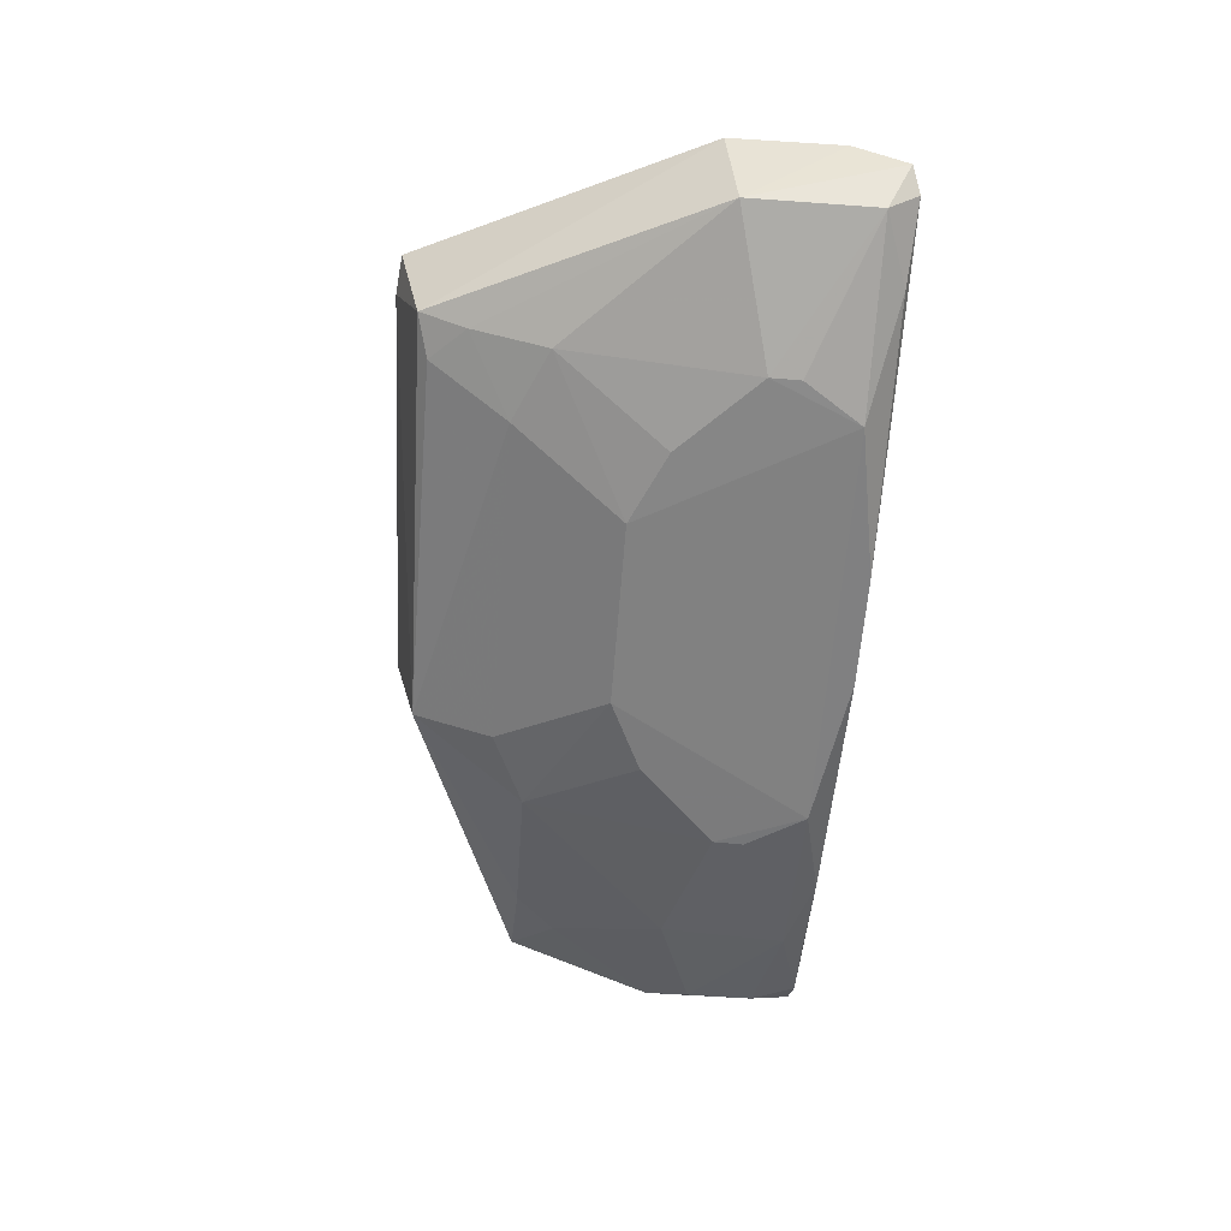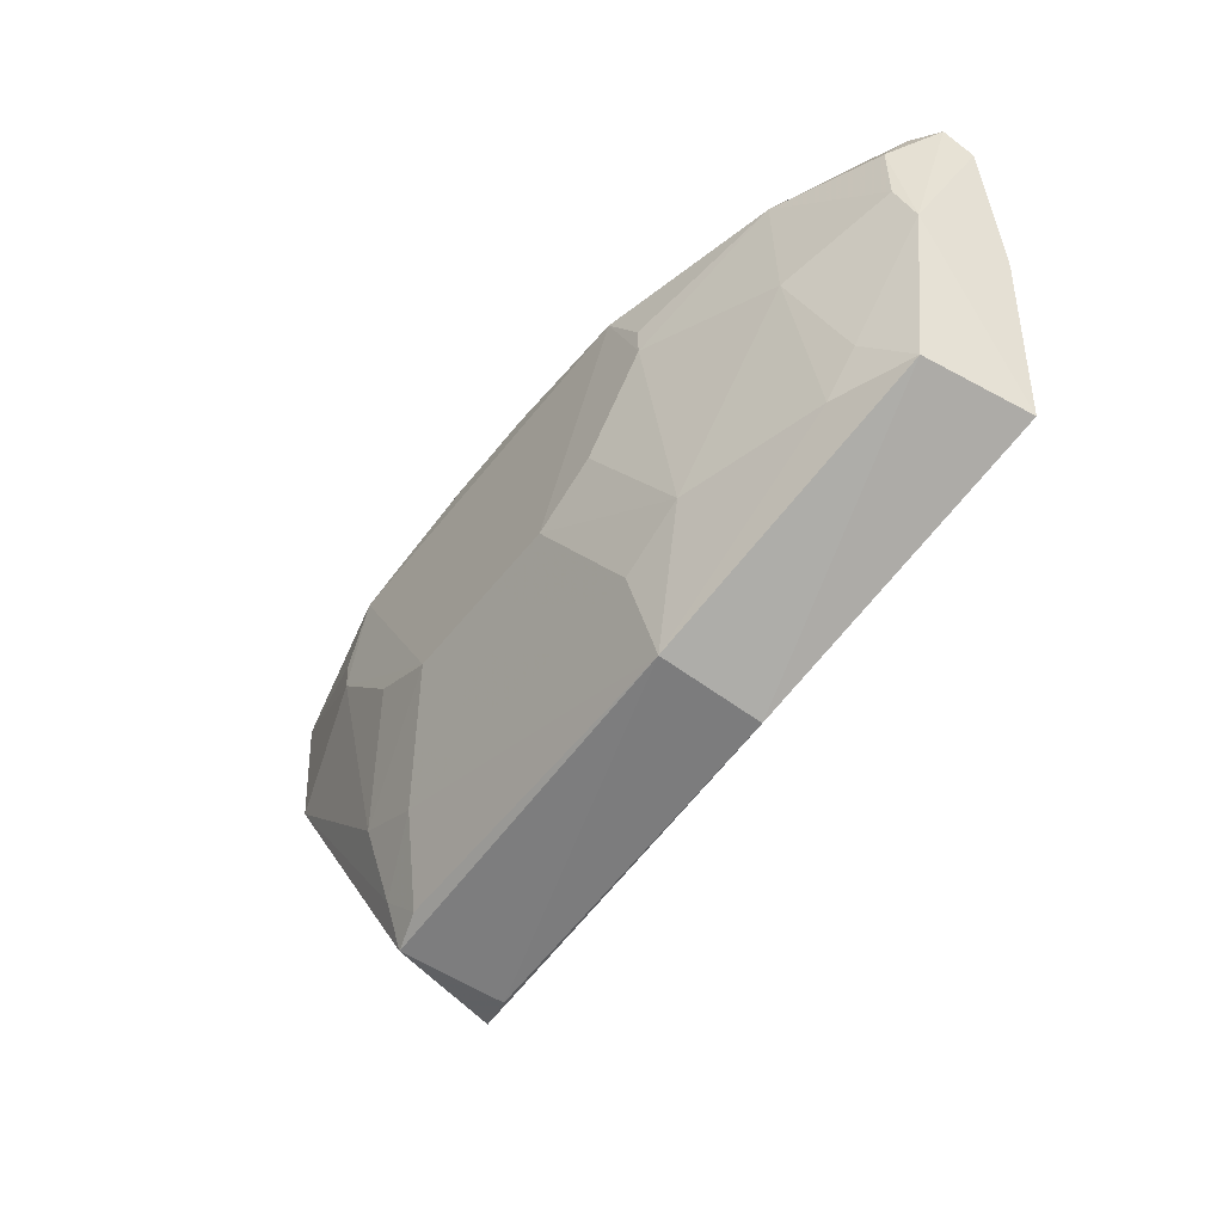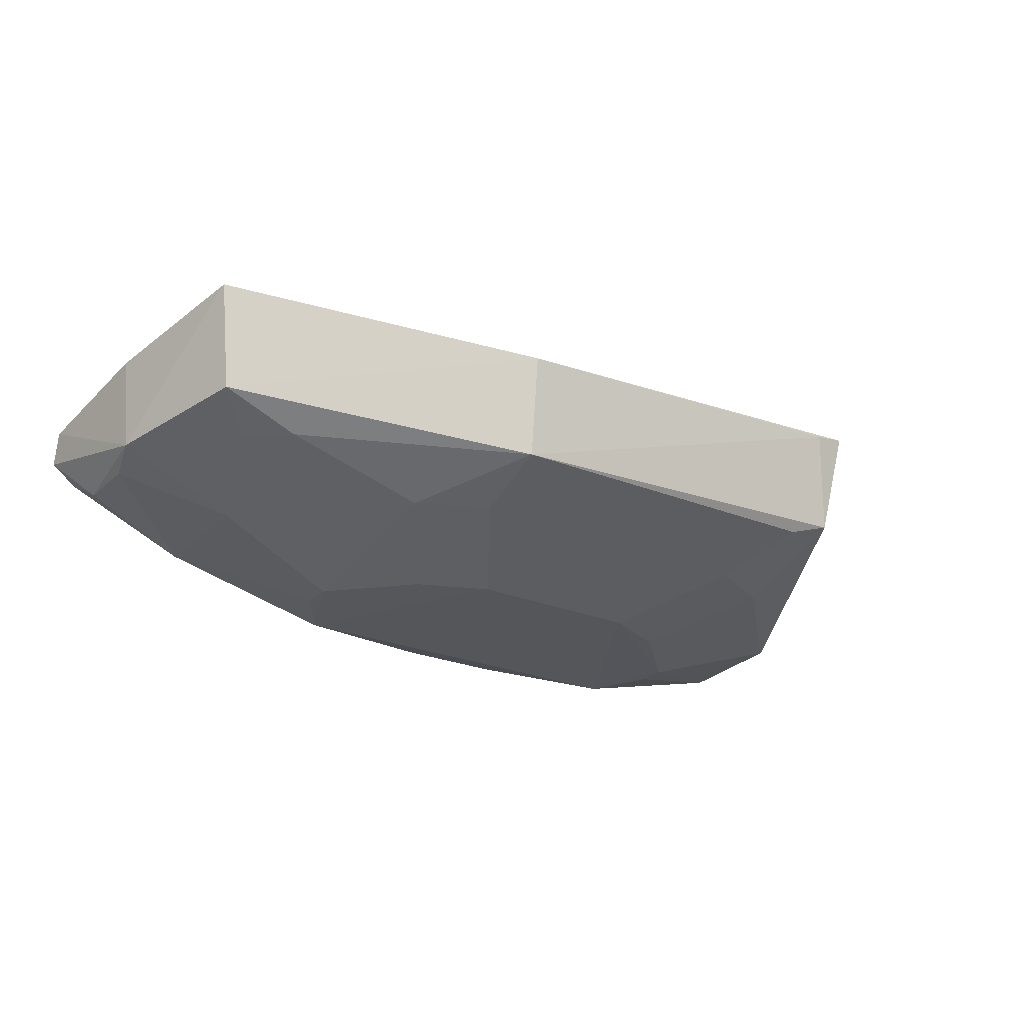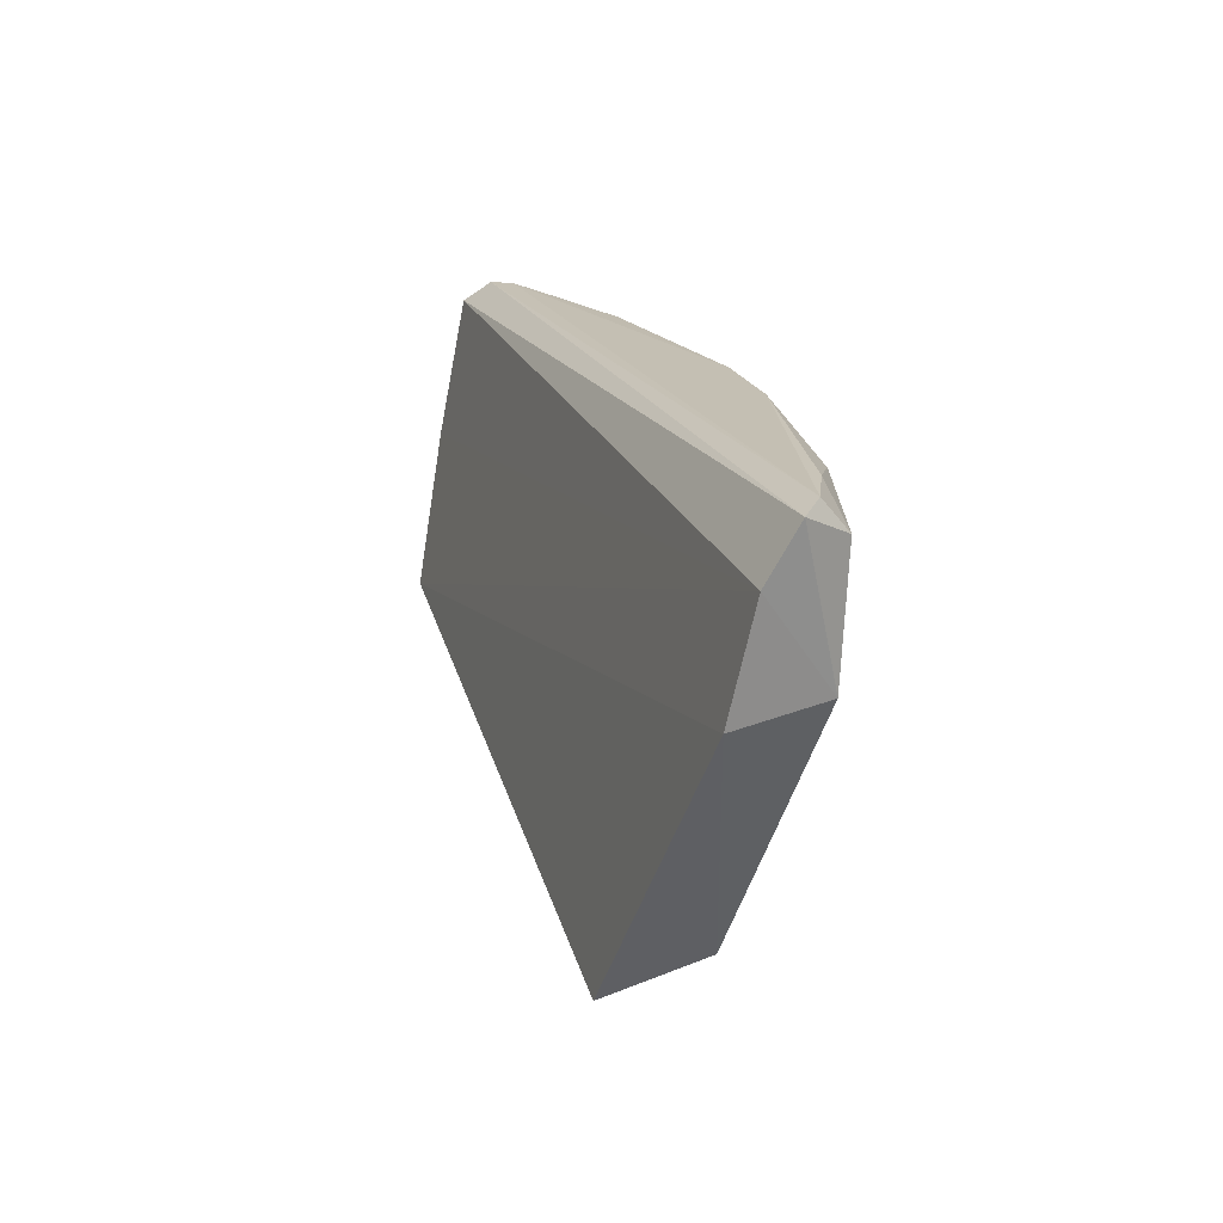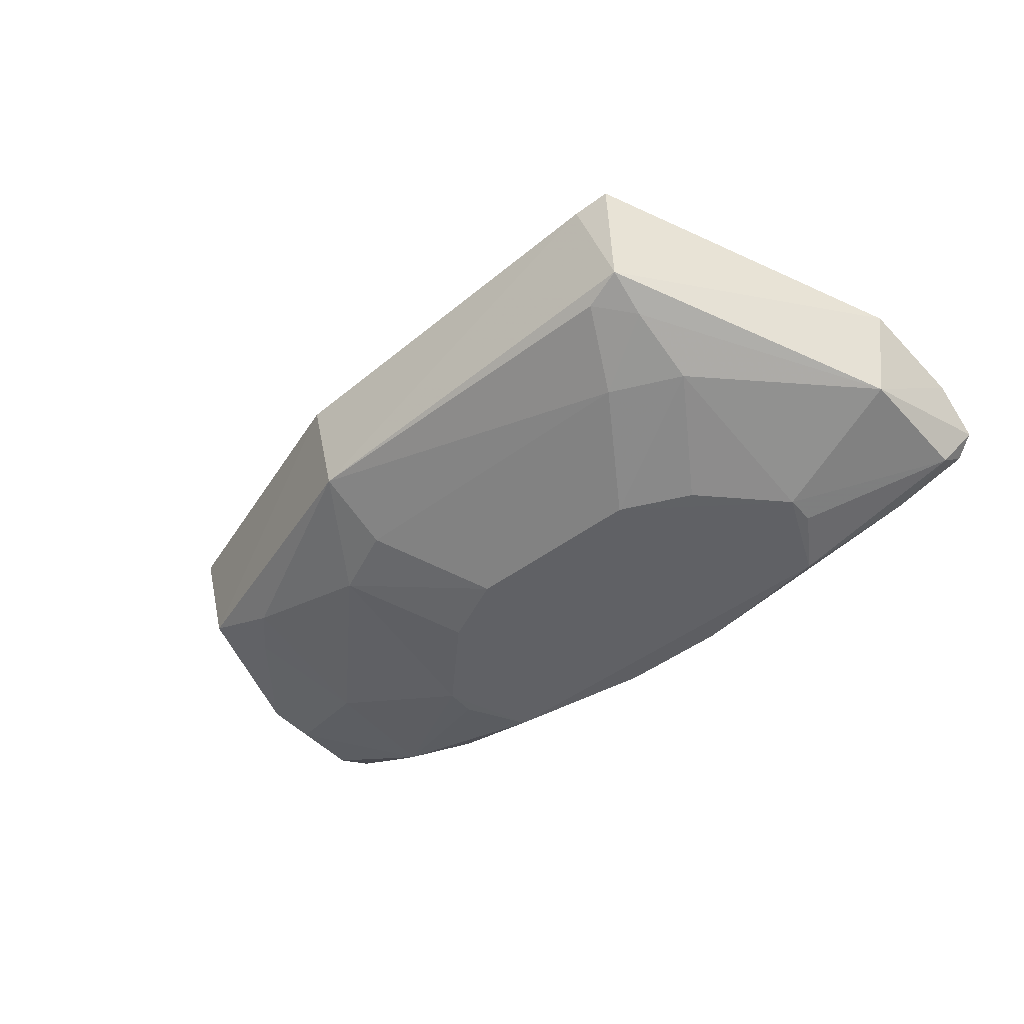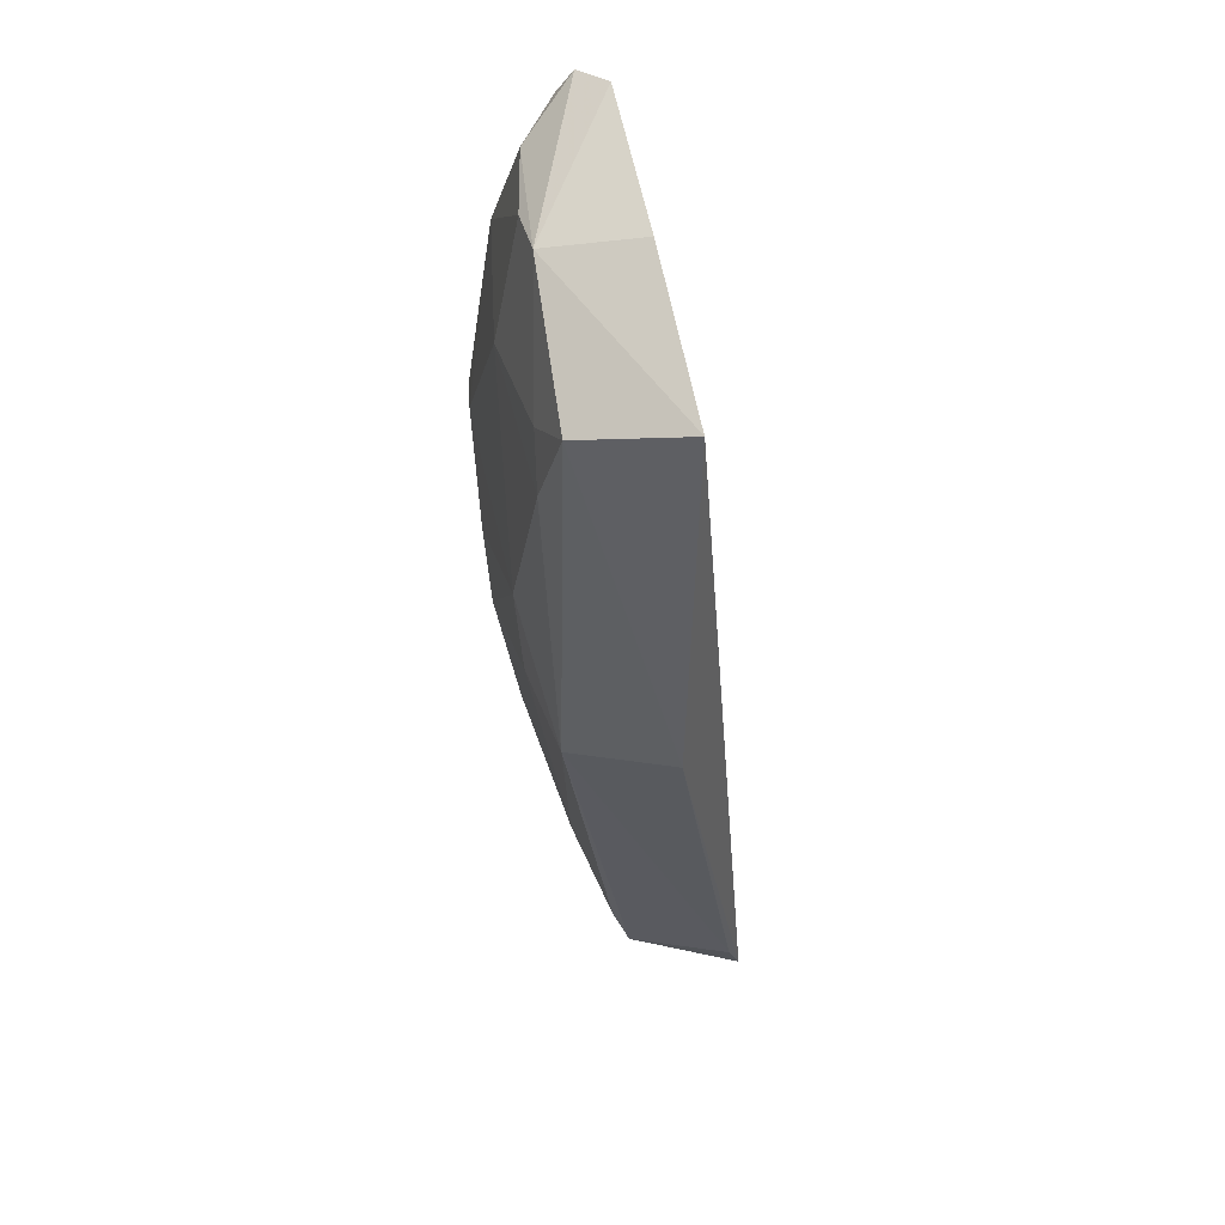
<metadata>
{"format":"obj","ext":"obj","renderer":"f3d","projection":"perspective","resolution":1024,"background":"white","views":[{"elev":-60.4,"azim":-94.3,"up":"+Y"},{"elev":-51.5,"azim":53.6,"up":"+Z"},{"elev":-24.1,"azim":145.1,"up":"+Y"},{"elev":18.2,"azim":-103.6,"up":"+Z"},{"elev":-47.2,"azim":-139.9,"up":"+Y"},{"elev":-29.0,"azim":95.9,"up":"+Z"}]}
</metadata>
<code>
v 0.08105 -0.4922 0.2211
v 0.2006 -0.4538 0.17
v 0.2106 -0.4295 0.2239
v -0.1639 -0.4452 0.2099
v -0.09652 -0.4543 0.06568
v -0.1546 -0.4648 0.233
v 0.196 -0.4592 0.2135
v 0.06574 -0.4608 0.06911
v -0.1012 -0.4123 0.0565
v 0.198 -0.4483 0.2327
v -0.1629 -0.4577 0.23
v -0.09588 -0.49 0.1866
v 0.09588 -0.49 0.1866
v 0.2089 -0.4409 0.2316
v 0.1909 -0.4046 0.1065
v -0.1606 -0.4362 0.1676
v -0.08674 -0.4151 0.05498
v 0.02189 -0.4905 0.2313
v 0.1529 -0.475 0.2211
v -0.1521 -0.4728 0.172
v -0.037 -0.4897 0.1433
v 0.1522 -0.458 0.1137
v 0.2049 -0.4174 0.1683
v 0.06882 -0.421 0.06013
v 0.1245 -0.4753 0.2309
v -0.08105 -0.4922 0.2211
v 0.09595 -0.4905 0.1984
v 0.1521 -0.4728 0.172
v -0.1529 -0.475 0.2211
v -0.09423 -0.4737 0.1133
v -0.06539 -0.4736 0.1004
v 0.037 -0.4897 0.1433
v 0.1838 -0.4464 0.1126
v 0.1685 -0.4612 0.2313
v -0.02189 -0.4905 0.2313
v 0.196 -0.4592 0.187
v 0.09423 -0.4737 0.1133
v -0.1245 -0.4753 0.2309
v -0.09595 -0.4905 0.1984
v -0.09472 -0.4622 0.08381
v -0.0655 -0.4895 0.1564
v -0.08062 -0.4589 0.06988
v 0.06539 -0.4736 0.1004
v 0.1671 -0.4573 0.129
v 0.0655 -0.4895 0.1564
f 11 3 4
f 14 7 2
f 14 2 3
f 14 10 7
f 14 3 11
f 14 11 6
f 14 6 10
f 16 9 5
f 16 15 9
f 16 4 15
f 17 8 5
f 17 5 9
f 18 10 6
f 19 7 10
f 20 16 5
f 20 11 4
f 20 4 16
f 23 3 2
f 23 2 15
f 23 15 4
f 23 4 3
f 24 8 17
f 24 17 9
f 24 9 15
f 25 18 1
f 25 10 18
f 25 1 19
f 26 1 18
f 26 12 21
f 27 19 1
f 27 1 13
f 27 13 19
f 28 19 13
f 29 6 11
f 29 11 20
f 29 20 12
f 30 12 20
f 31 21 30
f 32 13 1
f 32 26 21
f 32 1 26
f 32 21 31
f 33 15 2
f 33 22 8
f 33 24 15
f 33 8 24
f 34 25 19
f 34 19 10
f 34 10 25
f 35 26 18
f 35 18 6
f 36 28 2
f 36 2 7
f 36 7 19
f 36 19 28
f 37 28 13
f 37 22 28
f 37 8 22
f 38 29 26
f 38 6 29
f 38 35 6
f 38 26 35
f 39 29 12
f 39 12 26
f 39 26 29
f 40 30 20
f 40 20 5
f 40 31 30
f 41 30 21
f 41 21 12
f 41 12 30
f 42 5 8
f 42 8 31
f 42 40 5
f 42 31 40
f 43 32 31
f 43 31 8
f 43 37 32
f 43 8 37
f 44 28 22
f 44 22 33
f 44 33 2
f 44 2 28
f 45 37 13
f 45 13 32
f 45 32 37

</code>
